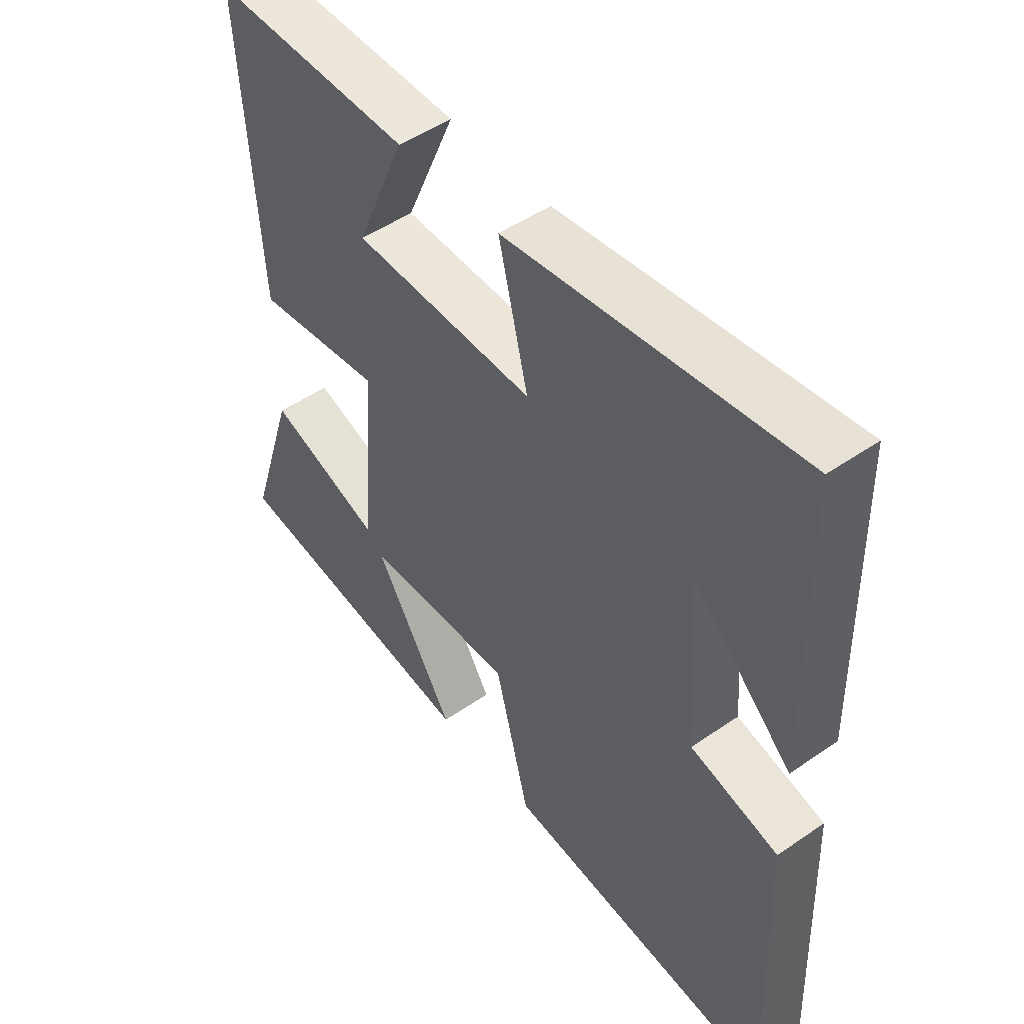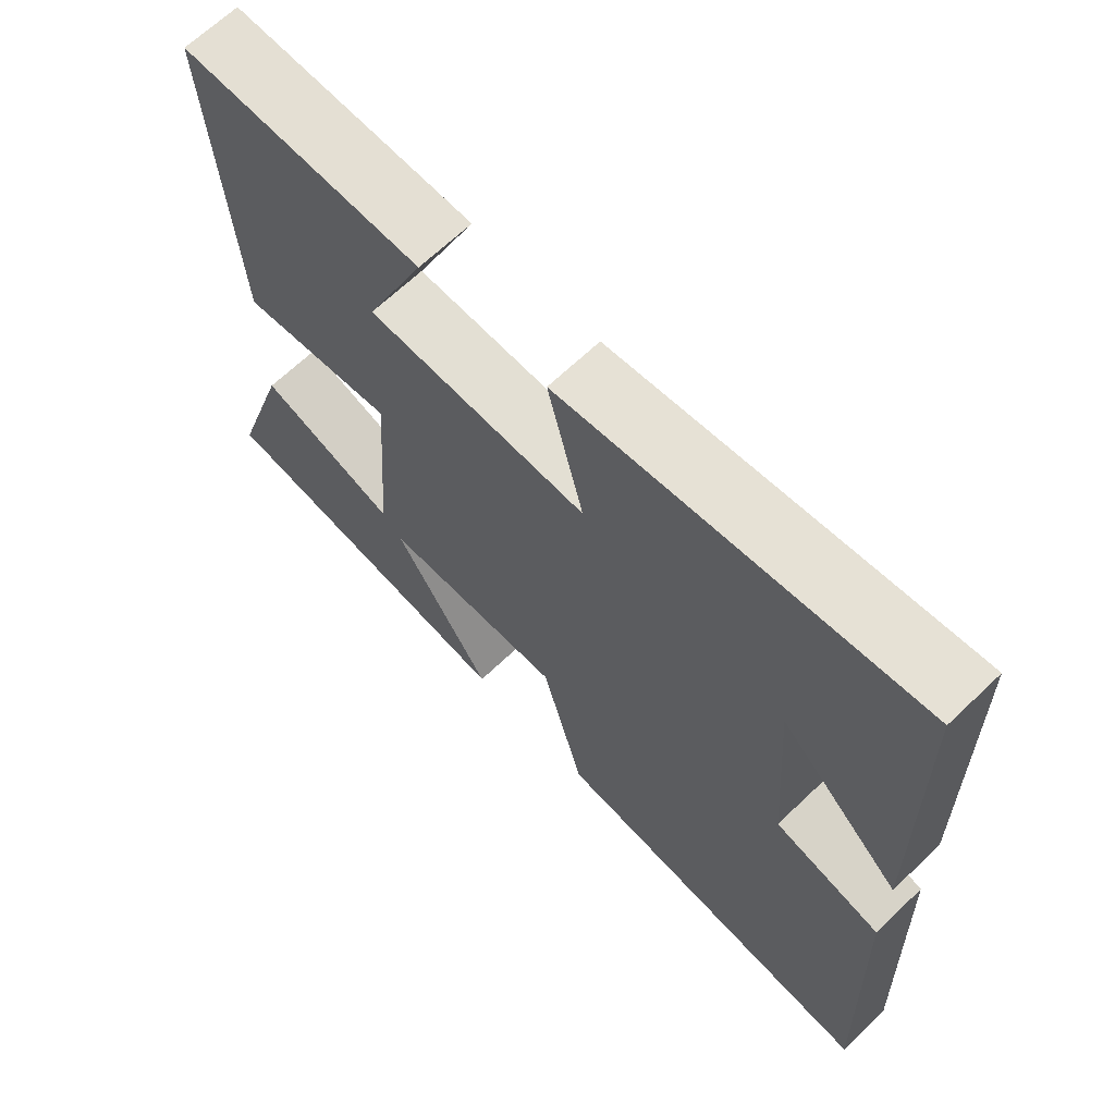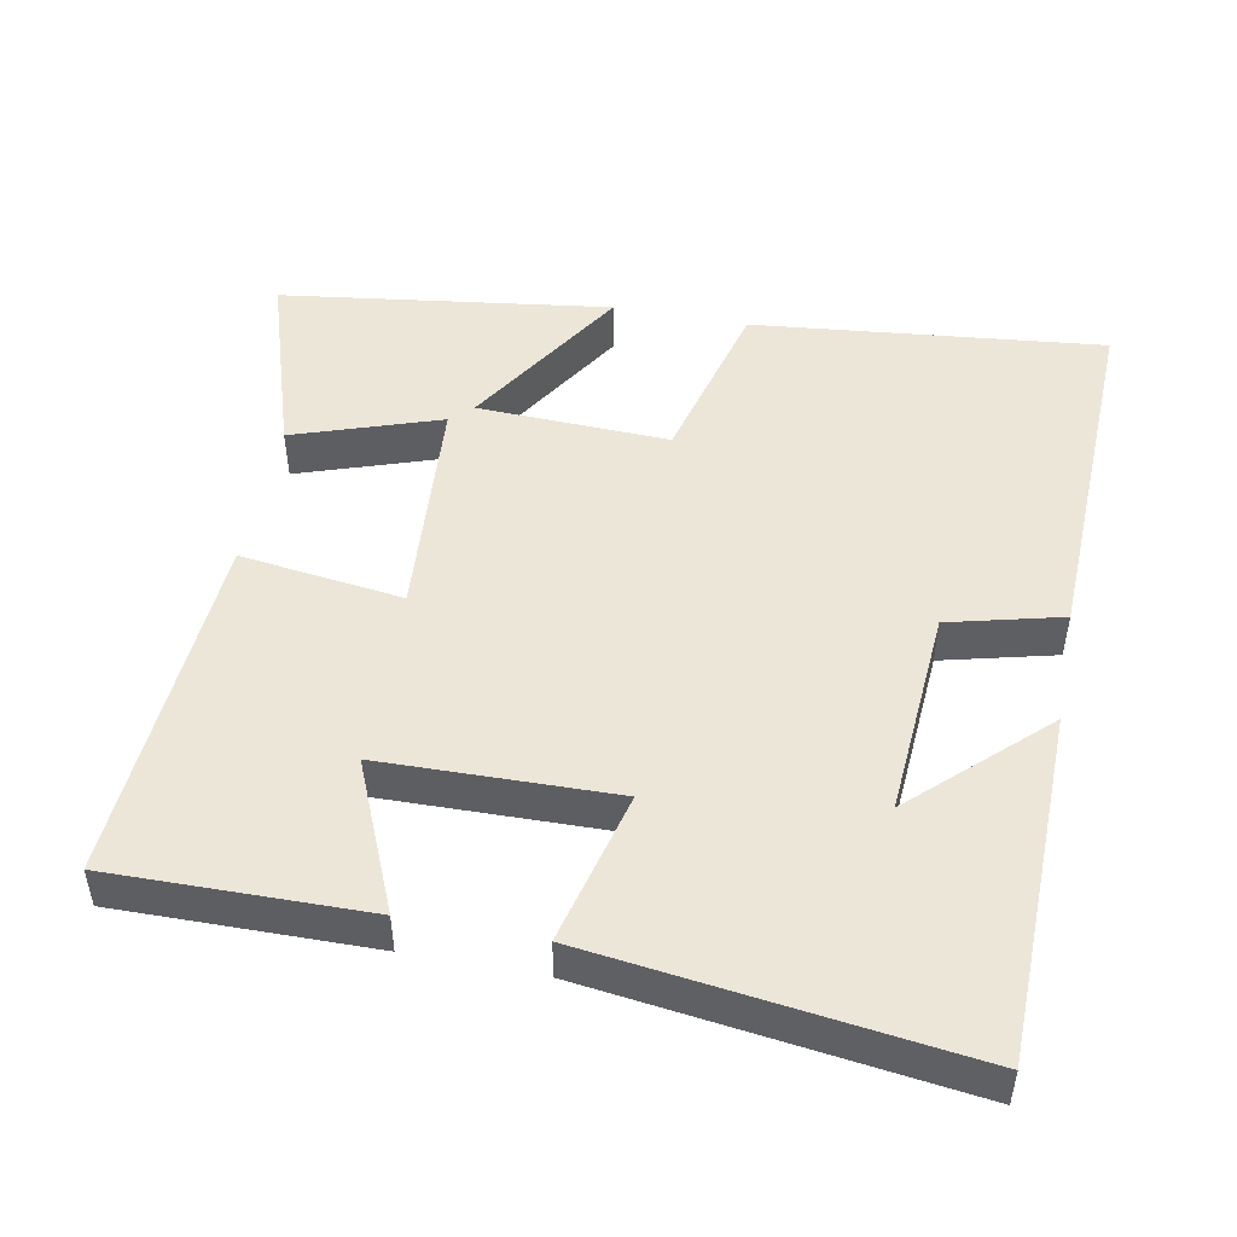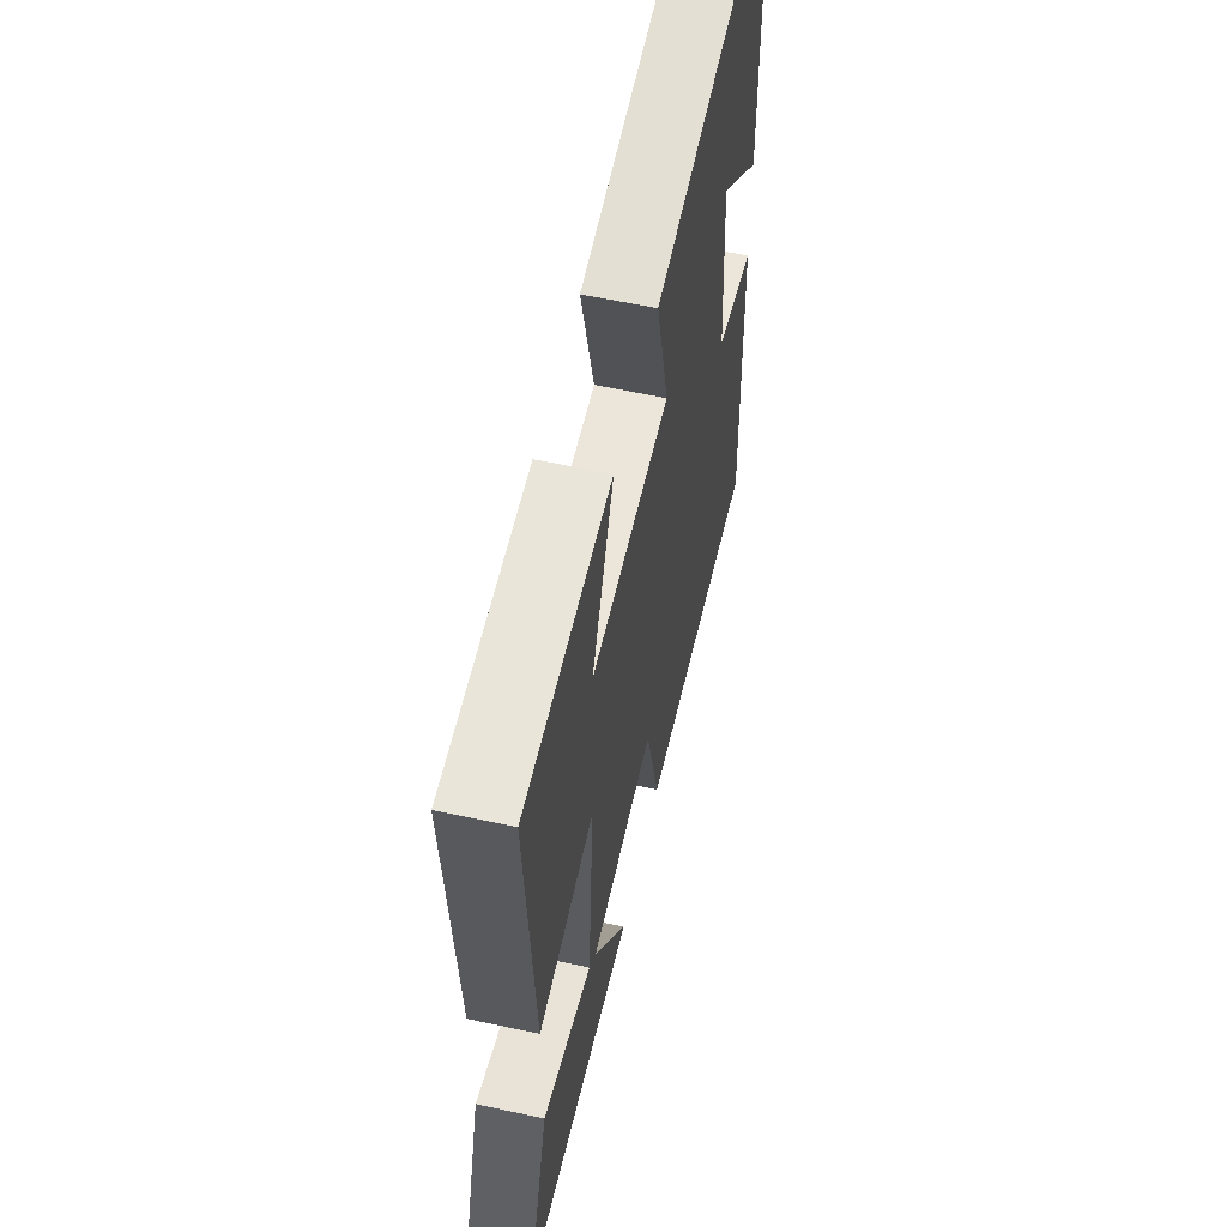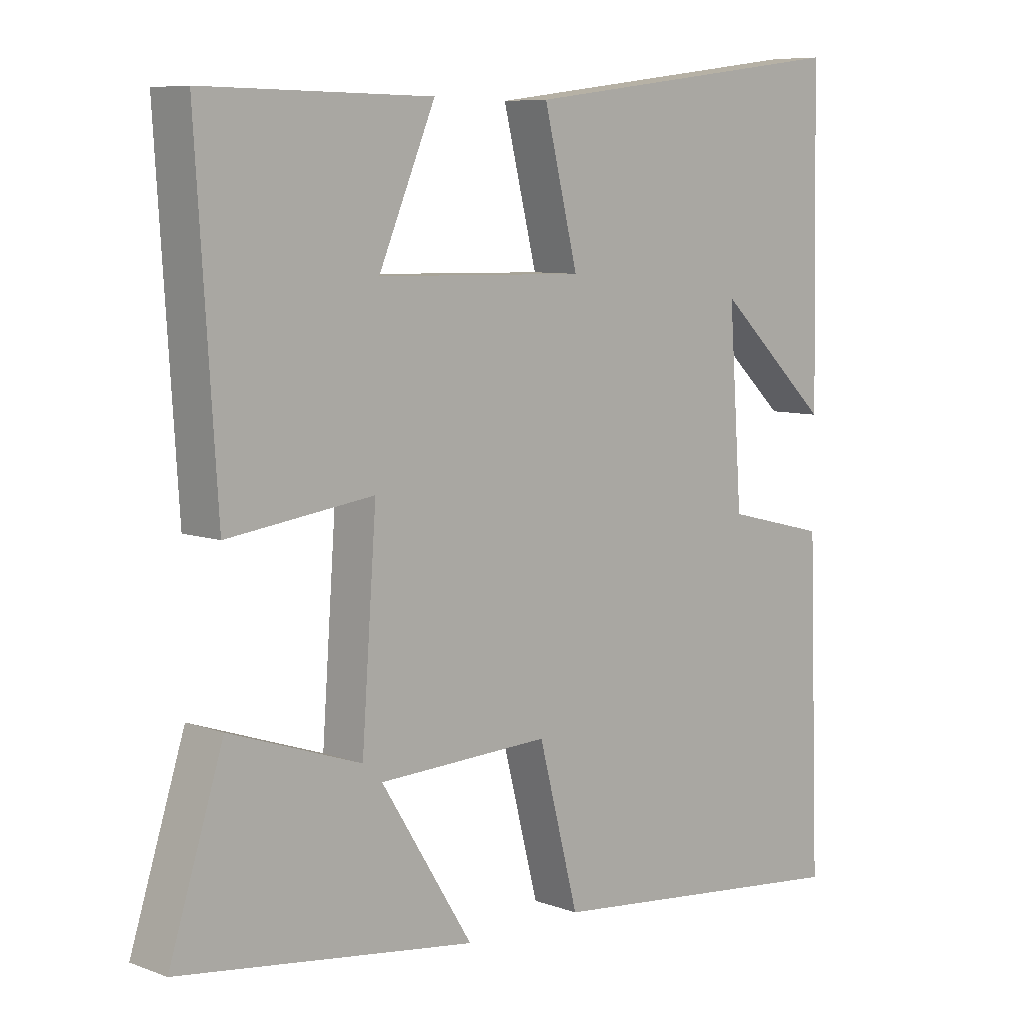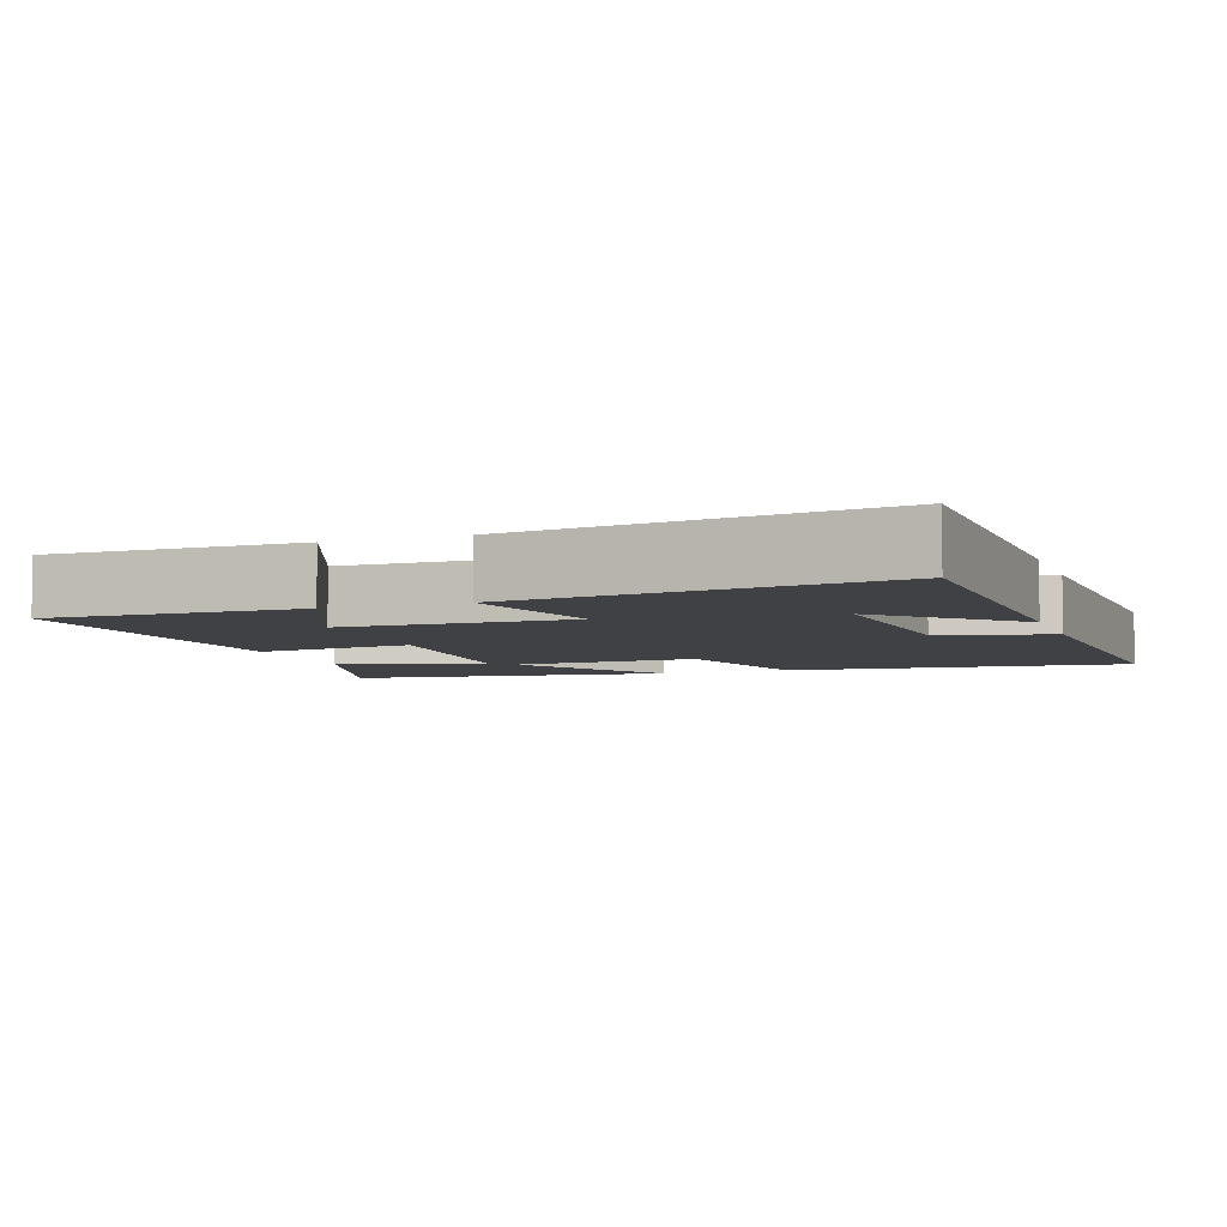
<metadata>
{"format":"obj","ext":"obj","renderer":"f3d","projection":"perspective","resolution":1024,"background":"white","views":[{"elev":49.1,"azim":52.5,"up":"+Z"},{"elev":66.4,"azim":46.2,"up":"+Z"},{"elev":48.9,"azim":10.8,"up":"+Y"},{"elev":58.9,"azim":-77.4,"up":"+Z"},{"elev":7.7,"azim":-44.2,"up":"+Z"},{"elev":-5.6,"azim":19.5,"up":"+Y"}]}
</metadata>
<code>
v -0.531 0.07 0.504
v -0.188 0.07 0.5
v -0.273 0.07 0.3
v 0.041 0.07 0.294
v -0.01 0.07 0.5
v 0.491 0.07 0.565
v 0.5 0.07 0.093
v 0.328 0.07 0.255
v 0.348 0.07 -0.027
v 0.5 0.07 -0.065
v 0.517 0.07 -0.549
v 0.044 0.07 -0.5
v -0.016 0.07 -0.269
v -0.274 0.07 -0.279
v -0.136 0.07 -0.5
v -0.581 0.07 -0.44
v -0.5 0.07 -0.185
v -0.303 0.07 -0.252
v -0.281 0.07 0.054
v -0.5 0.07 0.025
v -0.531 0 0.504
v -0.188 0 0.5
v -0.273 0 0.3
v 0.041 0 0.294
v -0.01 0 0.5
v 0.491 0 0.565
v 0.5 0 0.093
v 0.328 0 0.255
v 0.348 0 -0.027
v 0.5 0 -0.065
v 0.517 0 -0.549
v 0.044 0 -0.5
v -0.016 0 -0.269
v -0.274 0 -0.279
v -0.136 0 -0.5
v -0.581 0 -0.44
v -0.5 0 -0.185
v -0.303 0 -0.252
v -0.281 0 0.054
v -0.5 0 0.025
f 19 20 1
f 16 17 18
f 15 16 18
f 14 15 18
f 13 14 18 19
f 11 12 13
f 10 11 13
f 9 10 13
f 8 9 13 19
f 6 7 8
f 4 5 6 8
f 3 4 8 19
f 1 2 3
f 1 3 19
f 21 40 39
f 38 37 36
f 38 36 35
f 38 35 34
f 39 38 34 33
f 33 32 31
f 33 31 30
f 33 30 29
f 39 33 29 28
f 28 27 26
f 28 26 25 24
f 39 28 24 23
f 23 22 21
f 39 23 21
f 1 21 22 2
f 2 22 23 3
f 3 23 24 4
f 4 24 25 5
f 5 25 26 6
f 6 26 27 7
f 7 27 28 8
f 8 28 29 9
f 9 29 30 10
f 10 30 31 11
f 11 31 32 12
f 12 32 33 13
f 13 33 34 14
f 14 34 35 15
f 15 35 36 16
f 16 36 37 17
f 17 37 38 18
f 18 38 39 19
f 19 39 40 20
f 20 40 21 1

</code>
